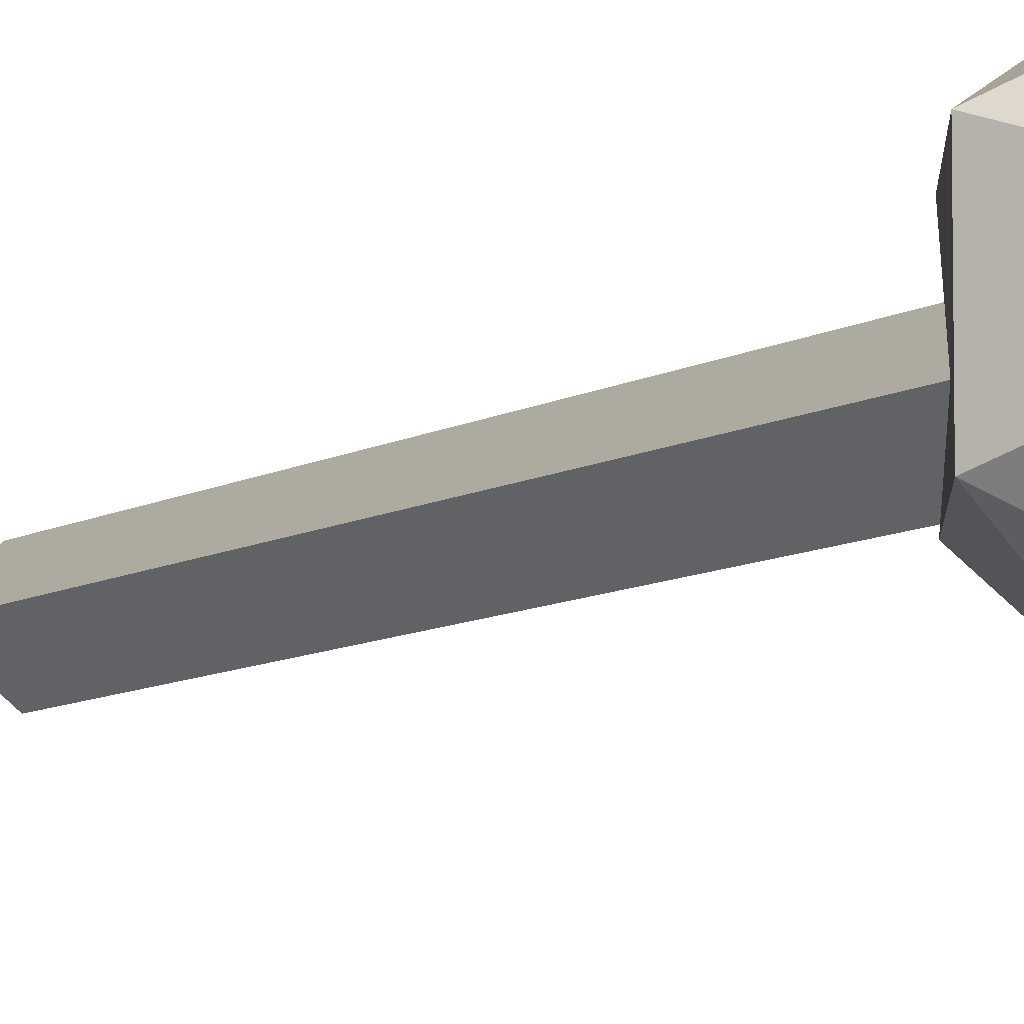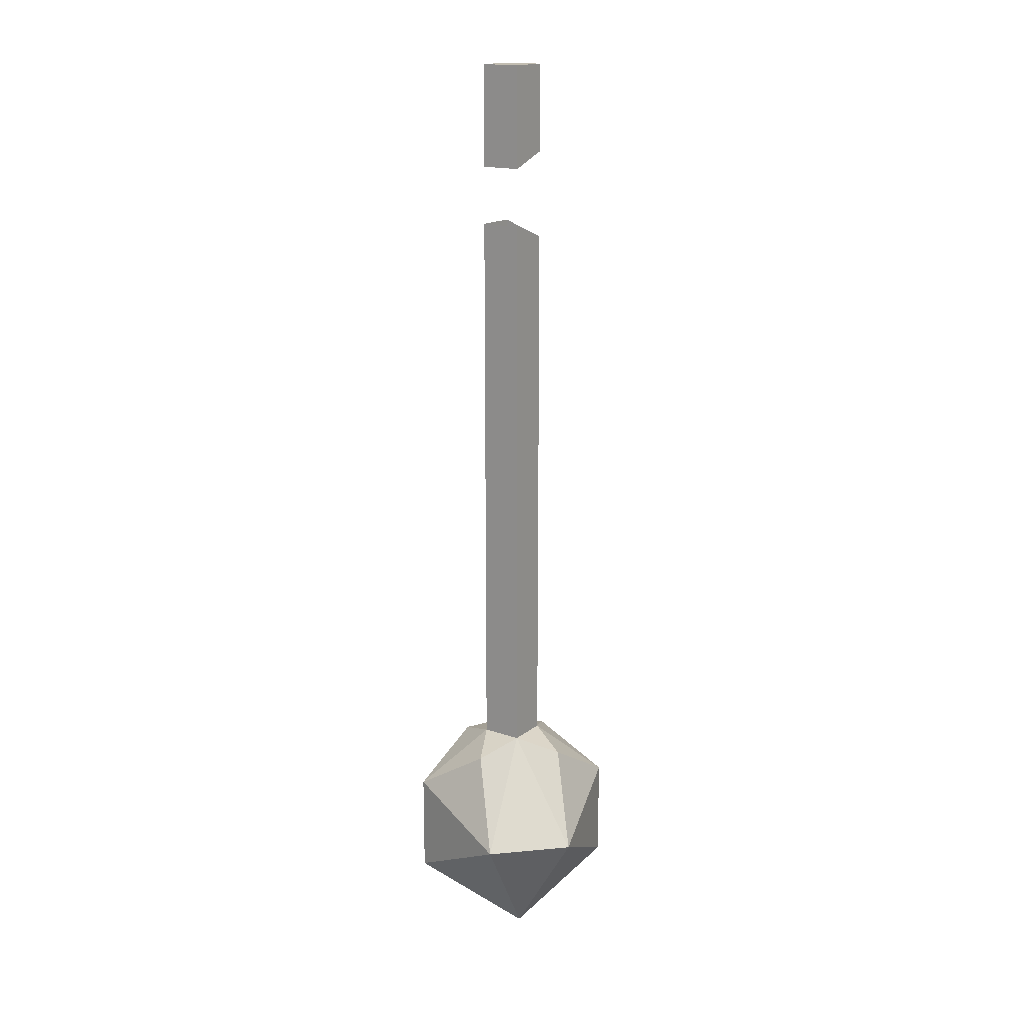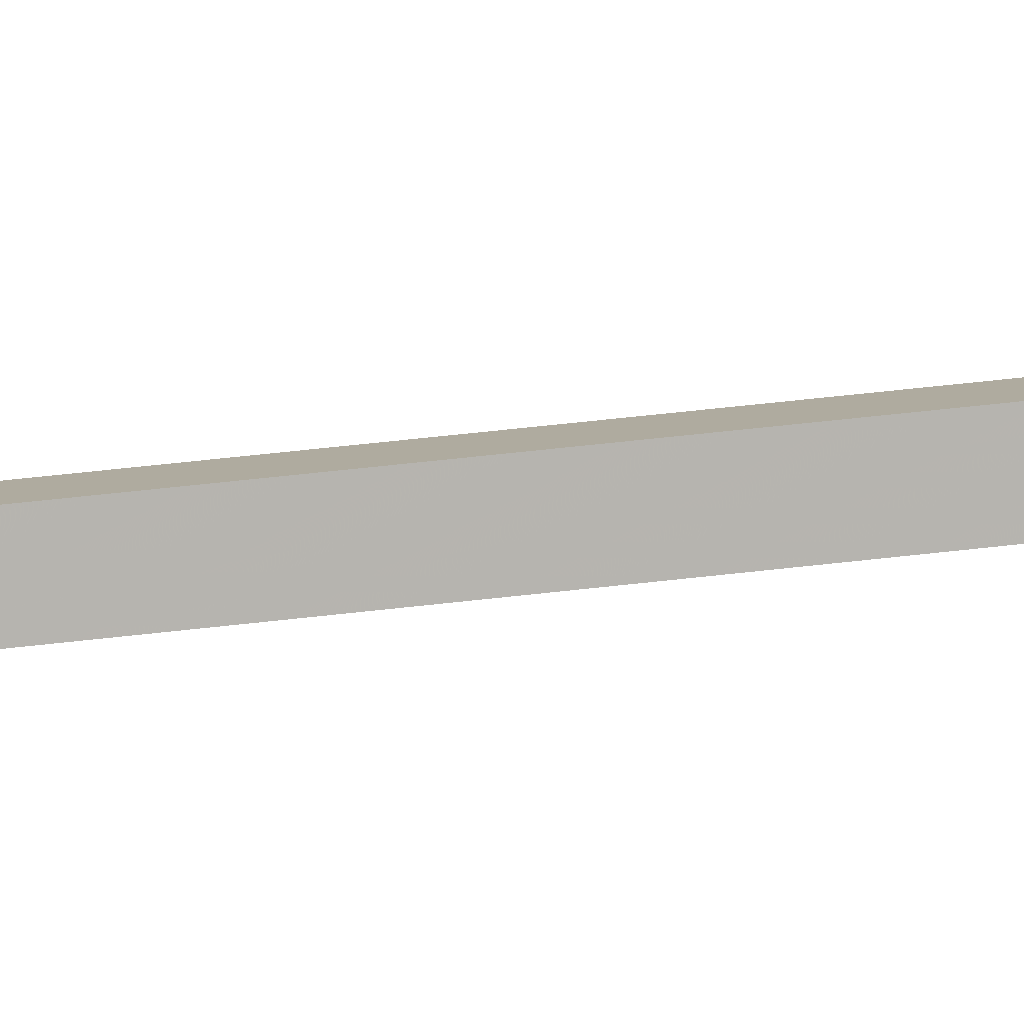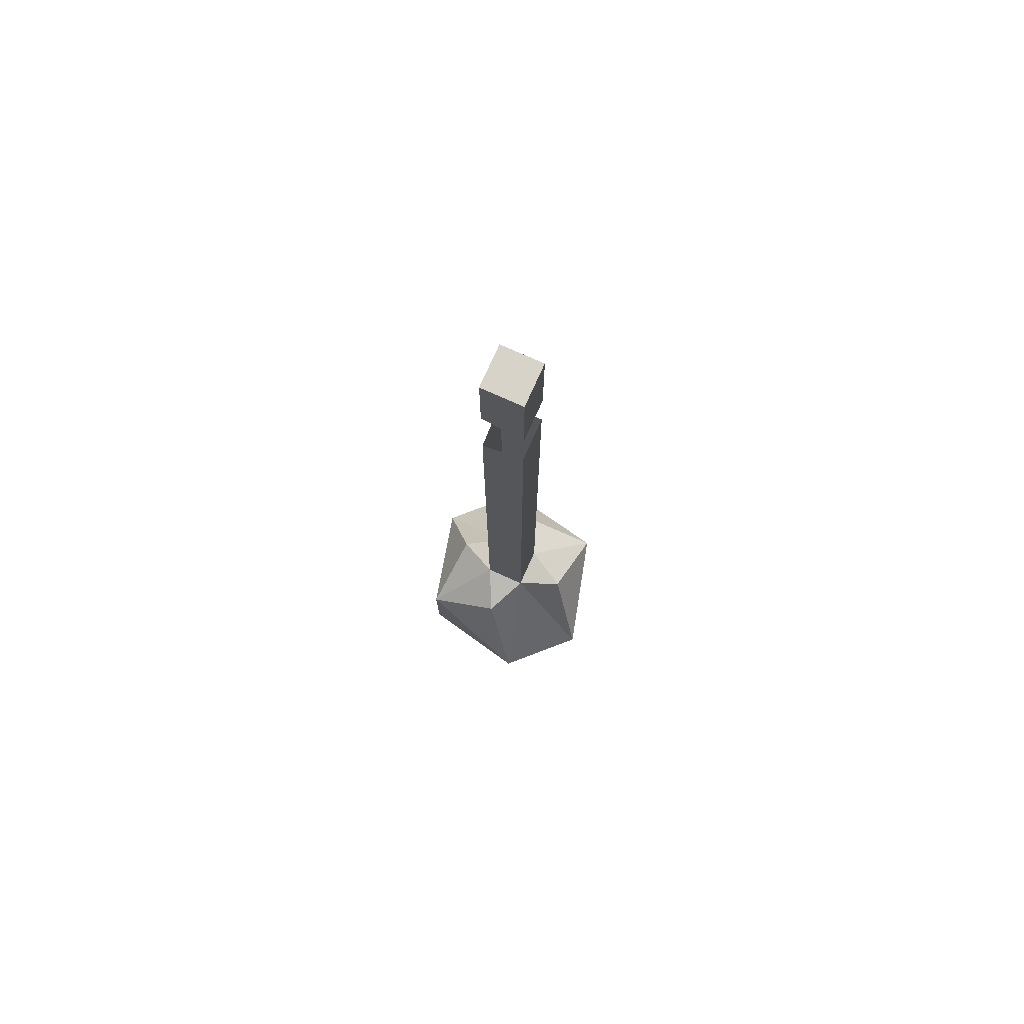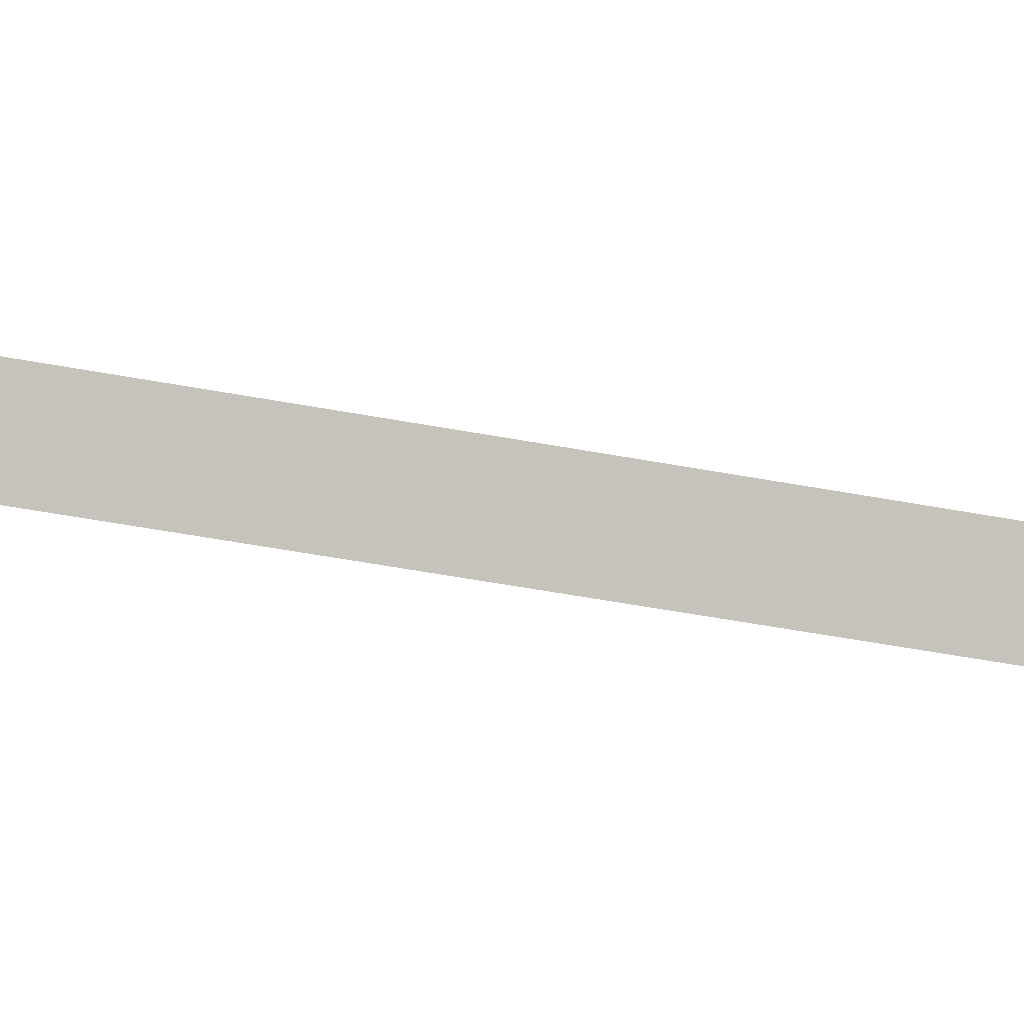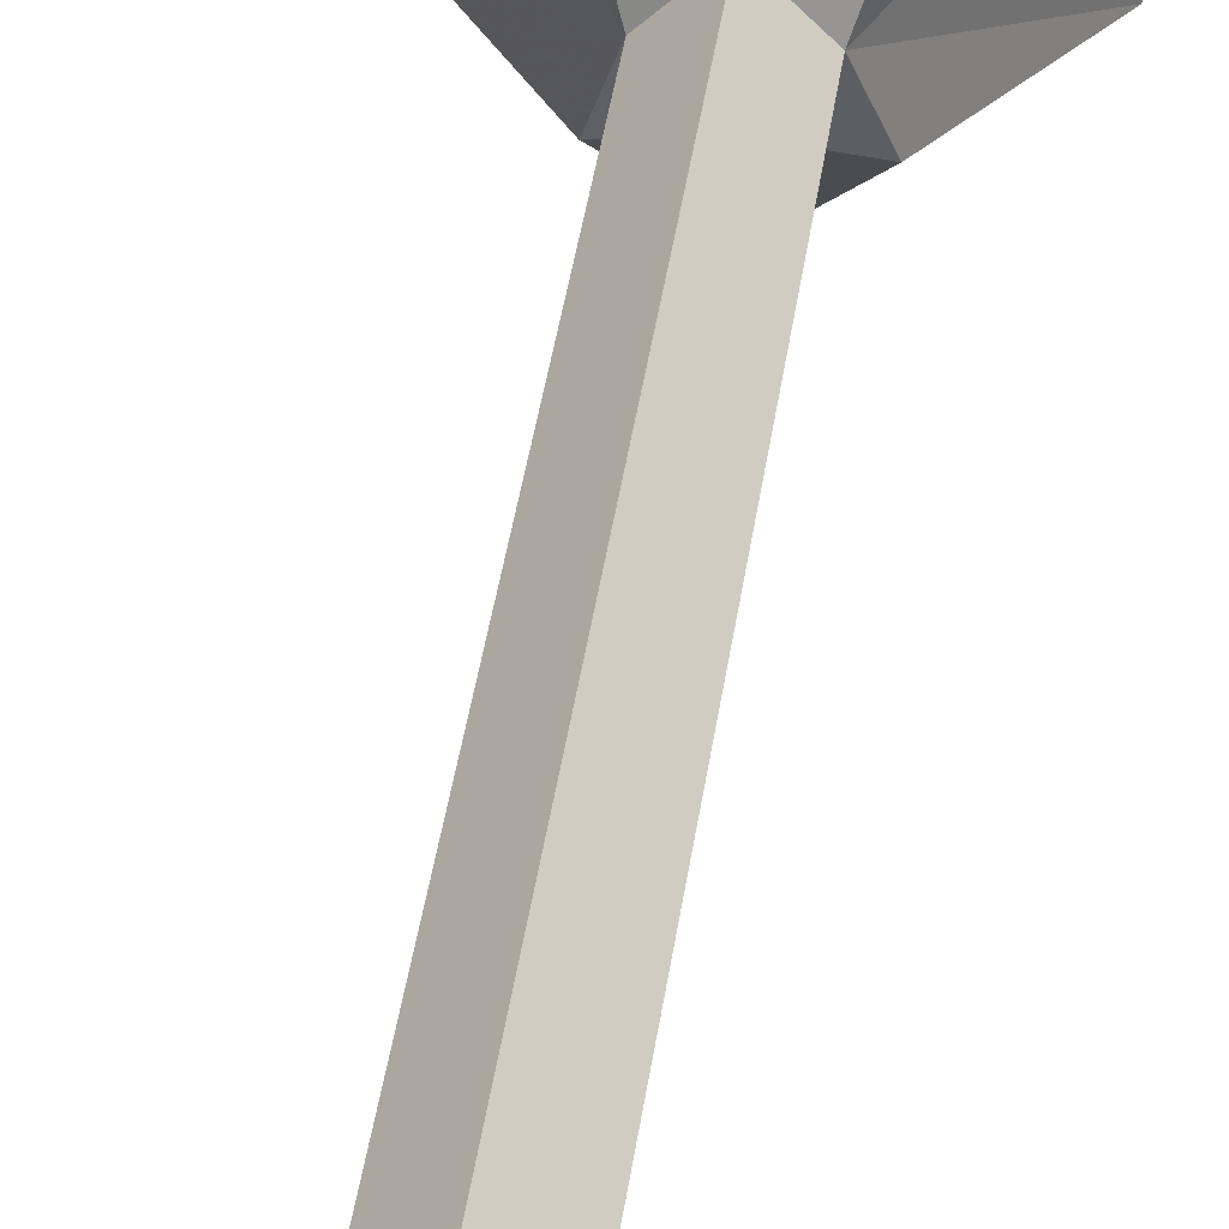
<metadata>
{"format":"obj","ext":"obj","renderer":"f3d","projection":"perspective","resolution":1024,"background":"white","views":[{"elev":-8.3,"azim":147.9,"up":"+Y"},{"elev":16.9,"azim":-100.8,"up":"+Z"},{"elev":54.9,"azim":82.9,"up":"+Y"},{"elev":76.2,"azim":69.1,"up":"+Z"},{"elev":-44.1,"azim":77.1,"up":"+Y"},{"elev":36.7,"azim":7.2,"up":"+Y"}]}
</metadata>
<code>
v -0.2266 -0.7031 -0.3281
v -0.2422 -0.7188 -0.3281
v -0.2578 -0.7031 -0.3281
v -0.2422 -0.6875 -0.3281
v -0.2266 -0.7031 -0.007812
v -0.2266 -0.7188 -0.3281
v -0.2109 -0.7188 -0.3594
v -0.2109 -0.6875 -0.3594
v -0.2266 -0.6875 -0.3281
v -0.2422 -0.6719 -0.3438
v -0.2578 -0.6875 -0.3281
v -0.2578 -0.7031 -0.007812
v -0.2422 -0.6875 -0.007812
v -0.2422 -0.7188 -0.01562
v -0.2578 -0.7188 -0.3281
v -0.2422 -0.7344 -0.3438
v -0.2422 -0.7344 -0.375
v -0.2266 -0.7031 -0.3906
v -0.2422 -0.6719 -0.375
v -0.2578 -0.7031 0.07812
v -0.2422 -0.6875 0.07812
v -0.2422 -0.6875 0.02344
v -0.2578 -0.7031 0.02344
v -0.2422 -0.7188 0.03125
v -0.2422 -0.7188 0.07812
v -0.2266 -0.7031 0.07812
v -0.2266 -0.7031 0.02344
v -0.2734 -0.6875 -0.3594
v -0.2734 -0.7188 -0.3594
v -0.2578 -0.7031 -0.3906
v -0.2266 -0.7031 -0.3125
v -0.2422 -0.7188 -0.3125
v -0.2578 -0.7031 -0.3125
v -0.2422 -0.6875 -0.3125
v -0.2656 -0.6797 -0.3203
v -0.2422 -0.6484 -0.3438
v -0.2969 -0.6797 -0.3672
v -0.2188 -0.6797 -0.3203
v -0.1875 -0.6797 -0.3672
v -0.2422 -0.6484 -0.3984
v -0.2656 -0.7031 -0.4297
v -0.2969 -0.7266 -0.3672
v -0.2656 -0.7266 -0.3203
v -0.2422 -0.7578 -0.3438
v -0.2188 -0.7266 -0.3203
v -0.1875 -0.7266 -0.3672
v -0.2188 -0.7031 -0.4297
v -0.2422 -0.7578 -0.3984
f 1 2 3
f 1 3 4
f 1 2 6
f 1 6 7
f 1 7 8
f 1 8 9
f 1 9 4
f 4 9 10
f 4 10 11
f 4 11 3
f 2 3 15
f 2 15 16
f 2 16 6
f 6 16 7
f 7 16 17
f 7 17 18
f 7 18 8
f 8 18 19
f 8 19 10
f 8 10 9
f 11 10 28
f 11 28 3
f 3 28 29
f 3 29 15
f 15 29 16
f 16 29 17
f 17 29 30
f 17 30 18
f 18 30 19
f 19 30 28
f 19 28 10
f 28 30 29
f 1 4 5
f 1 5 2
f 4 3 12
f 4 12 13
f 4 13 5
f 5 14 2
f 2 14 12
f 2 12 3
f 20 21 22
f 20 22 23
f 20 23 24
f 20 24 25
f 20 25 21
f 21 25 26
f 21 26 22
f 22 26 27
f 27 26 24
f 24 26 25
f 31 32 33
f 31 33 34
f 35 36 37
f 35 37 33
f 35 33 34
f 35 34 36
f 36 34 38
f 36 38 39
f 36 39 40
f 36 40 37
f 37 40 41
f 37 41 42
f 37 42 33
f 33 42 43
f 33 43 32
f 32 43 44
f 32 44 45
f 32 45 31
f 31 45 46
f 31 46 39
f 31 39 38
f 31 38 34
f 39 46 47
f 39 47 40
f 40 47 41
f 41 47 48
f 41 48 42
f 42 48 44
f 42 44 43
f 48 47 46
f 48 46 44
f 44 46 45

</code>
